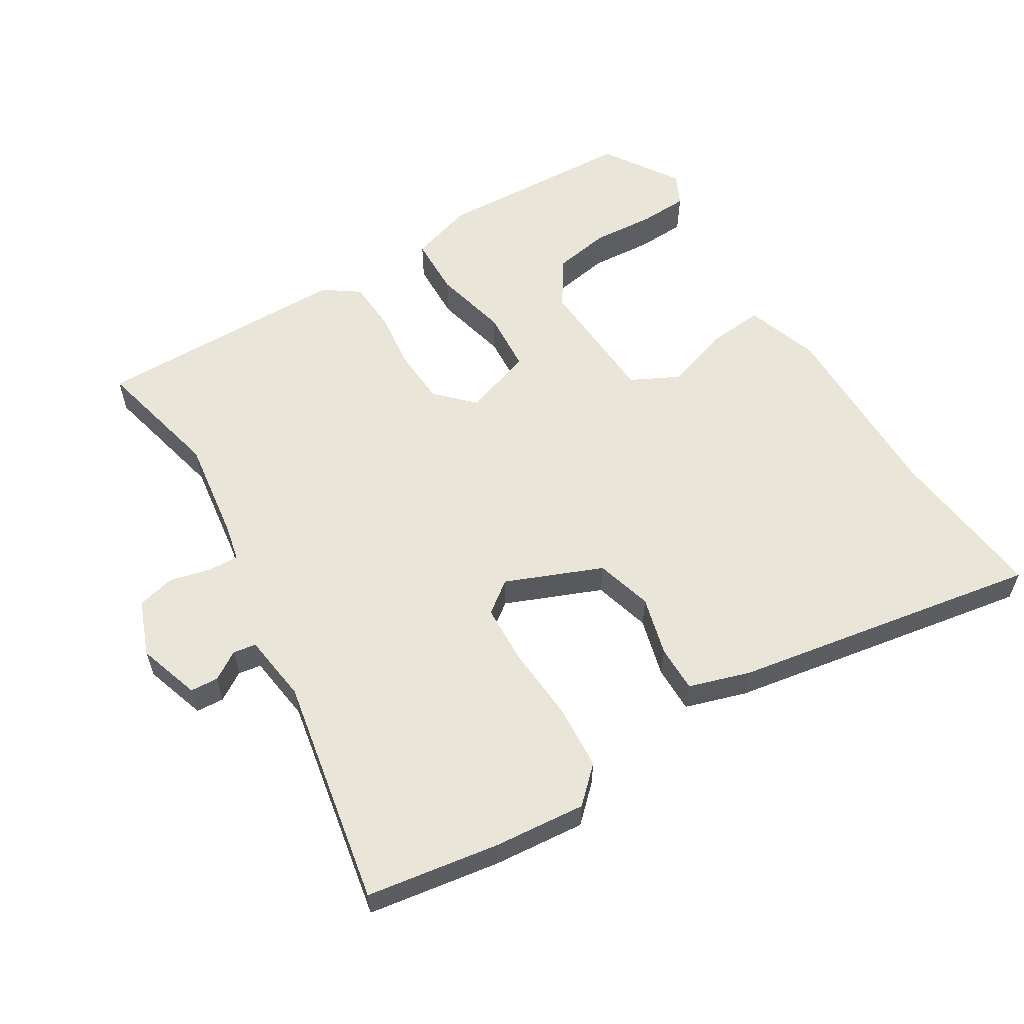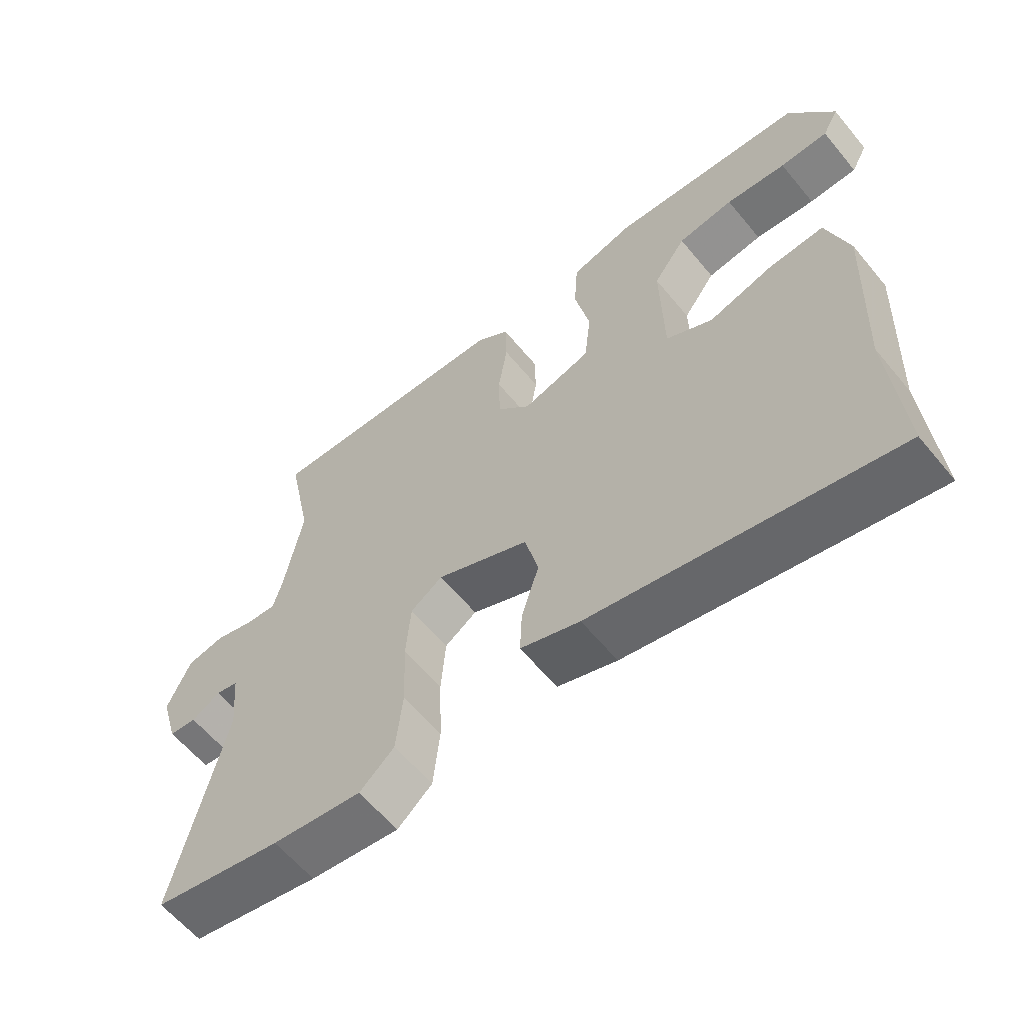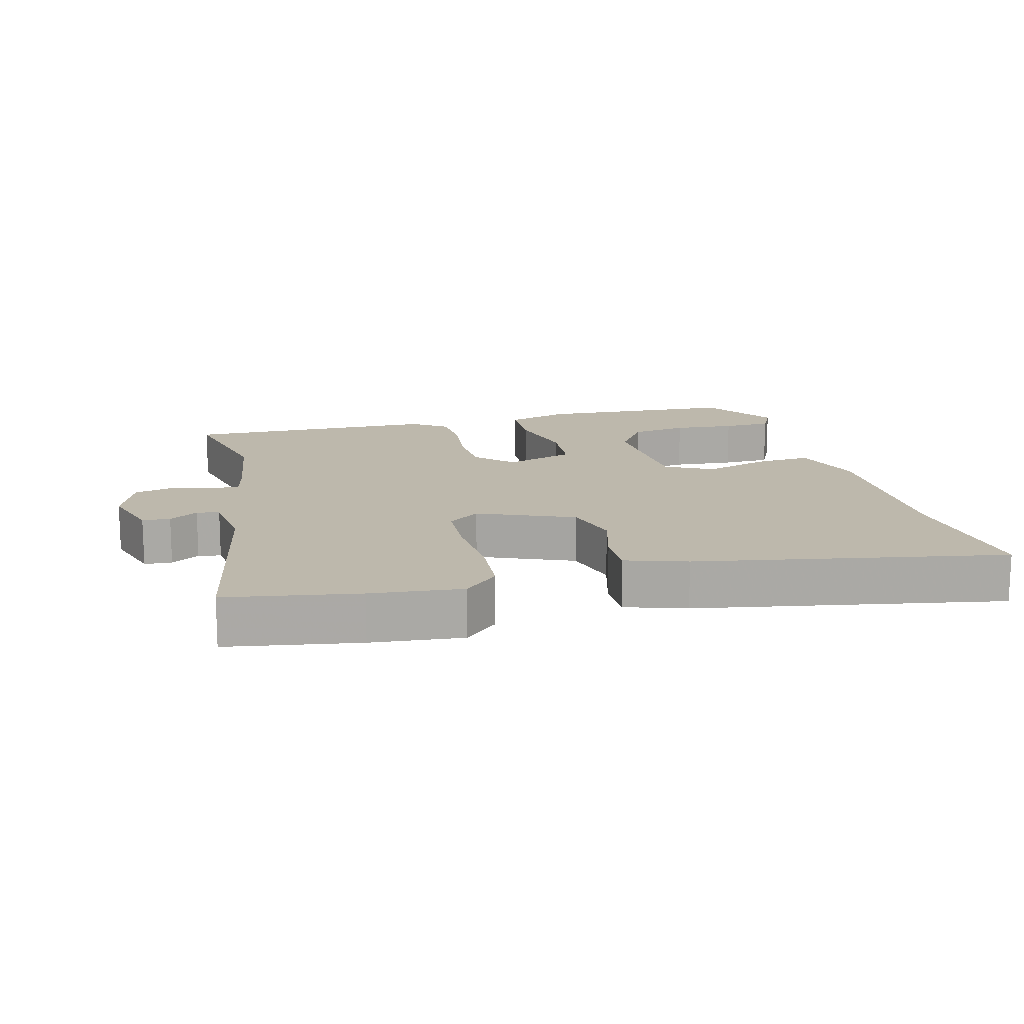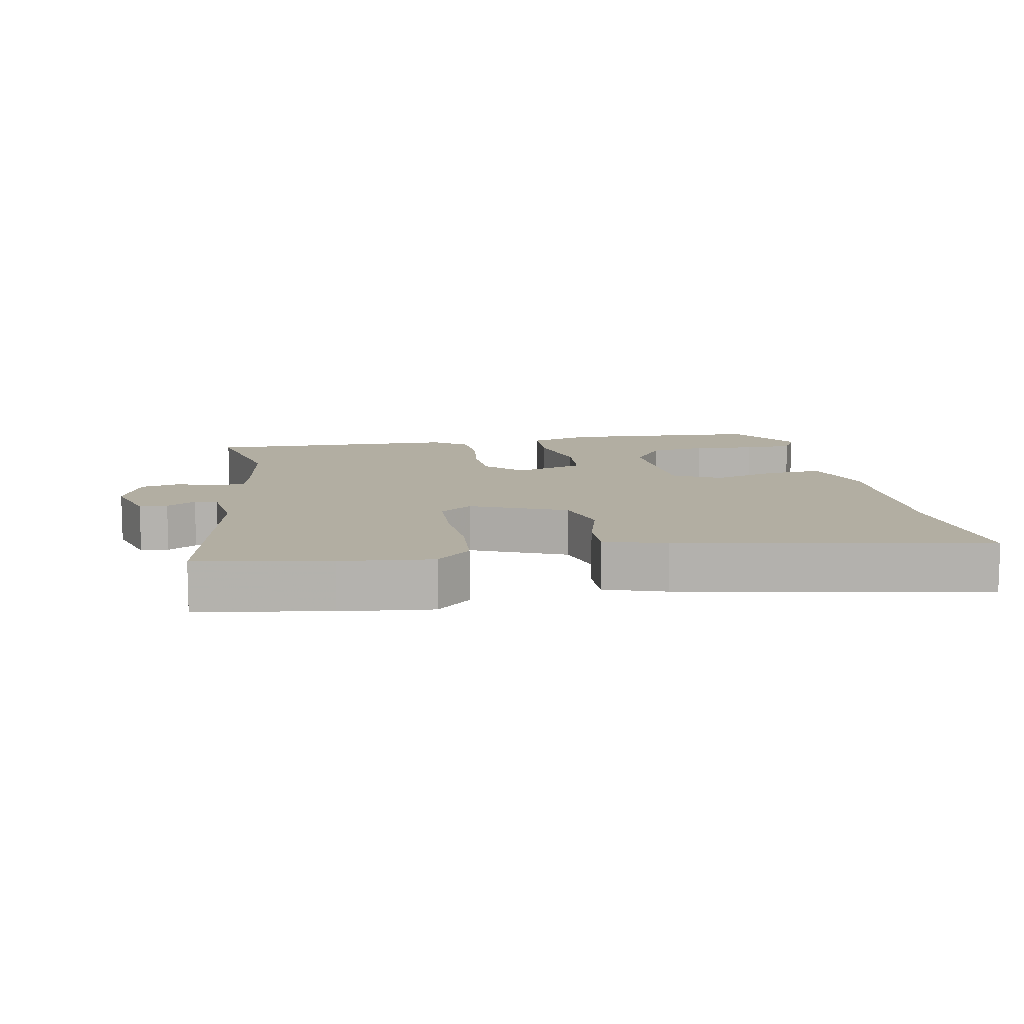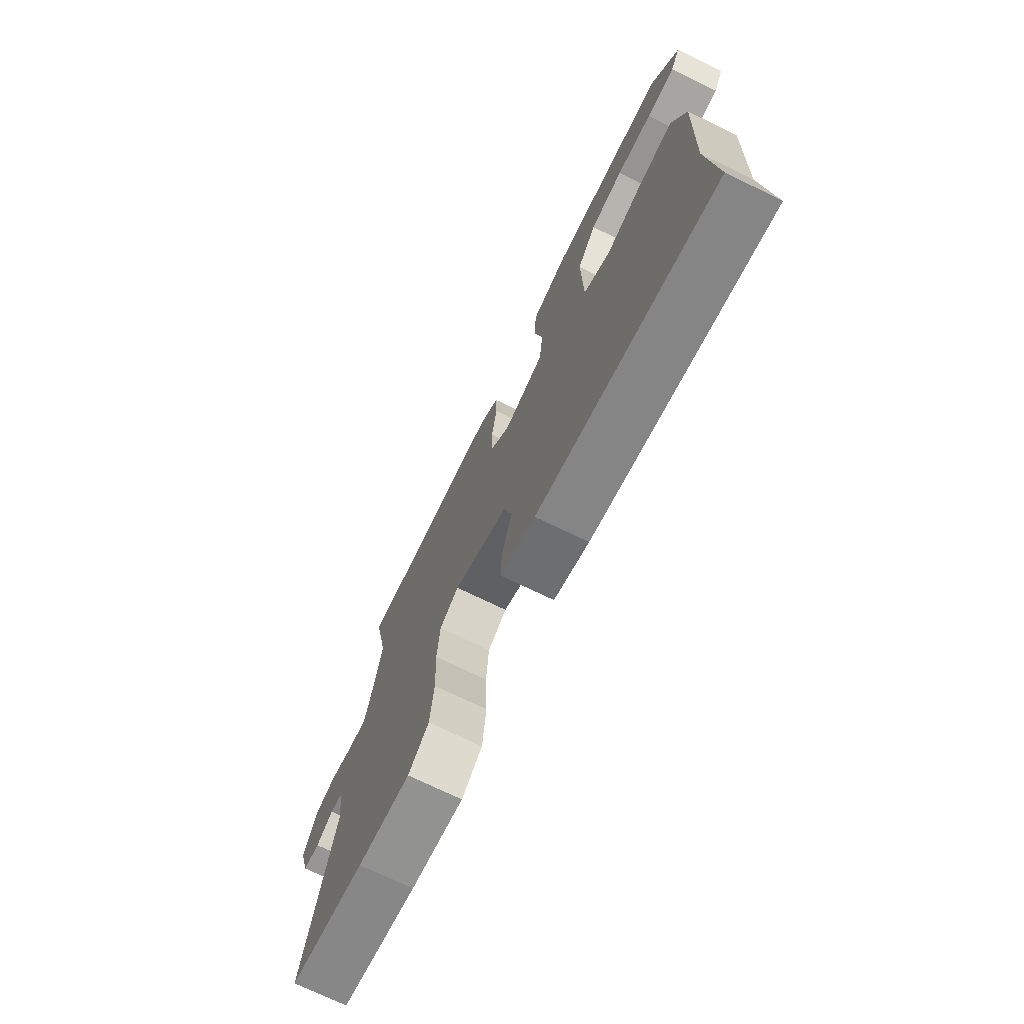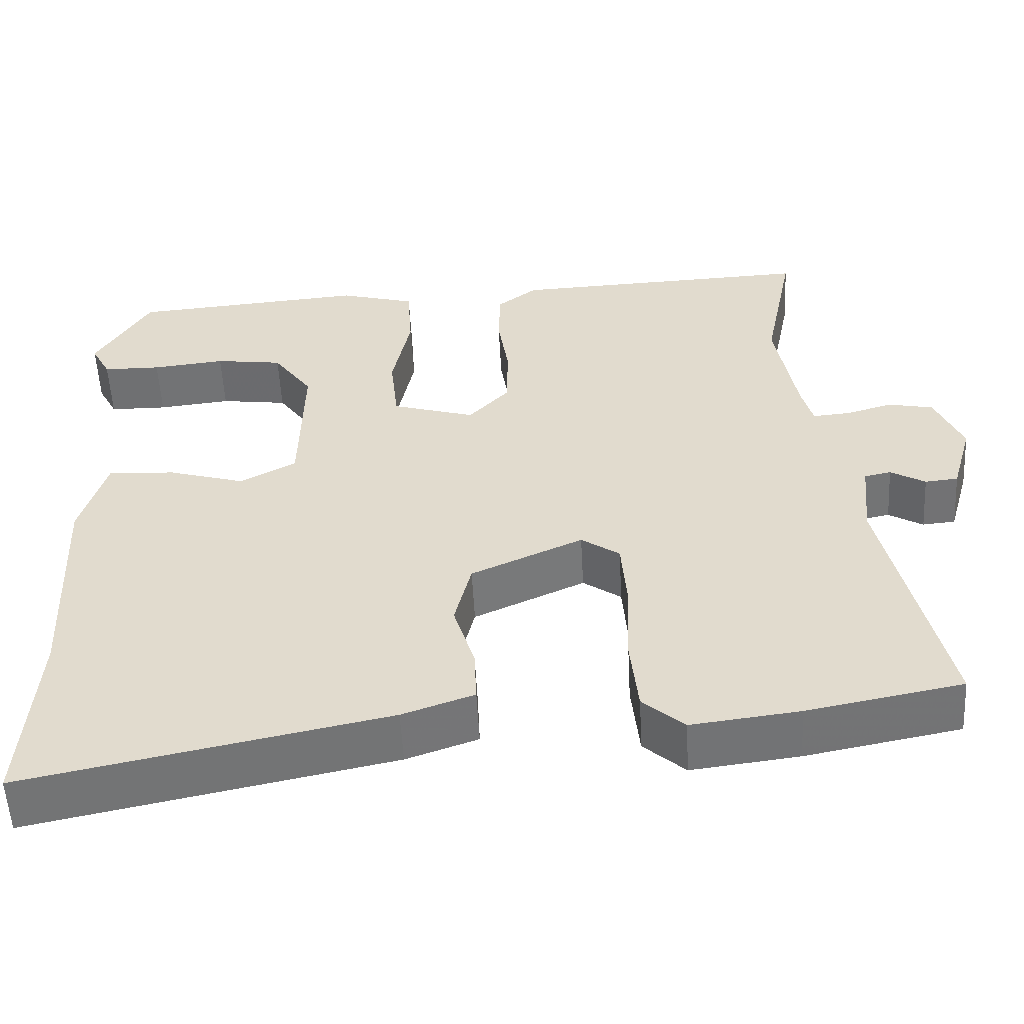
<metadata>
{"format":"obj","ext":"obj","renderer":"f3d","projection":"perspective","resolution":1024,"background":"white","views":[{"elev":58.0,"azim":146.6,"up":"+Y"},{"elev":-60.9,"azim":-140.6,"up":"+Z"},{"elev":14.9,"azim":164.0,"up":"+Y"},{"elev":10.7,"azim":168.3,"up":"+Y"},{"elev":-73.1,"azim":-115.9,"up":"+Z"},{"elev":-55.0,"azim":3.0,"up":"+Z"}]}
</metadata>
<code>
v 0.505 0.07 0.524
v 0.466 0.07 0.329
v 0.493 0.07 0.173
v 0.507 0.07 0.12
v 0.554 0.07 0.124
v 0.614 0.07 0.141
v 0.671 0.07 0.129
v 0.706 0.07 0.047
v 0.679 0.07 -0.048
v 0.637 0.07 -0.052
v 0.593 0.07 -0.026
v 0.559 0.07 -0.033
v 0.549 0.07 -0.136
v 0.625 0.07 -0.476
v 0.428 0.07 -0.514
v 0.291 0.07 -0.531
v 0.238 0.07 -0.484
v 0.228 0.07 -0.387
v 0.232 0.07 -0.276
v 0.225 0.07 -0.185
v 0.176 0.07 -0.151
v 0.034 0.07 -0.215
v 0.013 0.07 -0.301
v 0.04 0.07 -0.389
v 0.043 0.07 -0.459
v -0.048 0.07 -0.491
v -0.506 0.07 -0.586
v -0.489 0.07 -0.345
v -0.502 0.07 -0.058
v -0.469 0.07 0.054
v -0.383 0.07 0.049
v -0.285 0.07 0.02
v -0.214 0.07 0.059
v -0.21 0.07 0.258
v -0.26 0.07 0.328
v -0.346 0.07 0.34
v -0.439 0.07 0.33
v -0.513 0.07 0.331
v -0.538 0.07 0.378
v -0.469 0.07 0.494
v -0.169 0.07 0.518
v -0.072 0.07 0.491
v -0.066 0.07 0.4
v -0.089 0.07 0.287
v -0.079 0.07 0.194
v 0.027 0.07 0.162
v 0.078 0.07 0.217
v 0.08 0.07 0.301
v 0.066 0.07 0.393
v 0.068 0.07 0.469
v 0.119 0.07 0.508
v 0.505 0 0.524
v 0.466 0 0.329
v 0.493 0 0.173
v 0.507 0 0.12
v 0.554 0 0.124
v 0.614 0 0.141
v 0.671 0 0.129
v 0.706 0 0.047
v 0.679 0 -0.048
v 0.637 0 -0.052
v 0.593 0 -0.026
v 0.559 0 -0.033
v 0.549 0 -0.136
v 0.625 0 -0.476
v 0.428 0 -0.514
v 0.291 0 -0.531
v 0.238 0 -0.484
v 0.228 0 -0.387
v 0.232 0 -0.276
v 0.225 0 -0.185
v 0.176 0 -0.151
v 0.034 0 -0.215
v 0.013 0 -0.301
v 0.04 0 -0.389
v 0.043 0 -0.459
v -0.048 0 -0.491
v -0.506 0 -0.586
v -0.489 0 -0.345
v -0.502 0 -0.058
v -0.469 0 0.054
v -0.383 0 0.049
v -0.285 0 0.02
v -0.214 0 0.059
v -0.21 0 0.258
v -0.26 0 0.328
v -0.346 0 0.34
v -0.439 0 0.33
v -0.513 0 0.331
v -0.538 0 0.378
v -0.469 0 0.494
v -0.169 0 0.518
v -0.072 0 0.491
v -0.066 0 0.4
v -0.089 0 0.287
v -0.079 0 0.194
v 0.027 0 0.162
v 0.078 0 0.217
v 0.08 0 0.301
v 0.066 0 0.393
v 0.068 0 0.469
v 0.119 0 0.508
f 48 49 50 51
f 47 48 51 1
f 46 47 1 2
f 41 42 43 44
f 41 44 45
f 40 41 45
f 36 37 38 39
f 35 36 39 40
f 29 30 31 32
f 28 29 32
f 28 32 33
f 27 28 33
f 26 27 33
f 23 24 25 26
f 22 23 26 33
f 21 22 33 34
f 16 17 18 19
f 16 19 20
f 13 14 15 16
f 12 13 16 20
f 8 9 10 11
f 8 11 12
f 5 6 7 8
f 4 5 8 12
f 46 2 3
f 46 3 4
f 35 40 45
f 21 34 35 45
f 21 45 46
f 20 21 46
f 4 12 20 46
f 102 101 100 99
f 52 102 99 98
f 53 52 98 97
f 95 94 93 92
f 96 95 92
f 96 92 91
f 90 89 88 87
f 91 90 87 86
f 83 82 81 80
f 83 80 79
f 84 83 79
f 84 79 78
f 84 78 77
f 77 76 75 74
f 84 77 74 73
f 85 84 73 72
f 70 69 68 67
f 71 70 67
f 67 66 65 64
f 71 67 64 63
f 62 61 60 59
f 63 62 59
f 59 58 57 56
f 63 59 56 55
f 54 53 97
f 55 54 97
f 96 91 86
f 96 86 85 72
f 97 96 72
f 97 72 71
f 97 71 63 55
f 1 52 53 2
f 2 53 54 3
f 3 54 55 4
f 4 55 56 5
f 5 56 57 6
f 6 57 58 7
f 7 58 59 8
f 8 59 60 9
f 9 60 61 10
f 10 61 62 11
f 11 62 63 12
f 12 63 64 13
f 13 64 65 14
f 14 65 66 15
f 15 66 67 16
f 16 67 68 17
f 17 68 69 18
f 18 69 70 19
f 19 70 71 20
f 20 71 72 21
f 21 72 73 22
f 22 73 74 23
f 23 74 75 24
f 24 75 76 25
f 25 76 77 26
f 26 77 78 27
f 27 78 79 28
f 28 79 80 29
f 29 80 81 30
f 30 81 82 31
f 31 82 83 32
f 32 83 84 33
f 33 84 85 34
f 34 85 86 35
f 35 86 87 36
f 36 87 88 37
f 37 88 89 38
f 38 89 90 39
f 39 90 91 40
f 40 91 92 41
f 41 92 93 42
f 42 93 94 43
f 43 94 95 44
f 44 95 96 45
f 45 96 97 46
f 46 97 98 47
f 47 98 99 48
f 48 99 100 49
f 49 100 101 50
f 50 101 102 51
f 51 102 52 1

</code>
